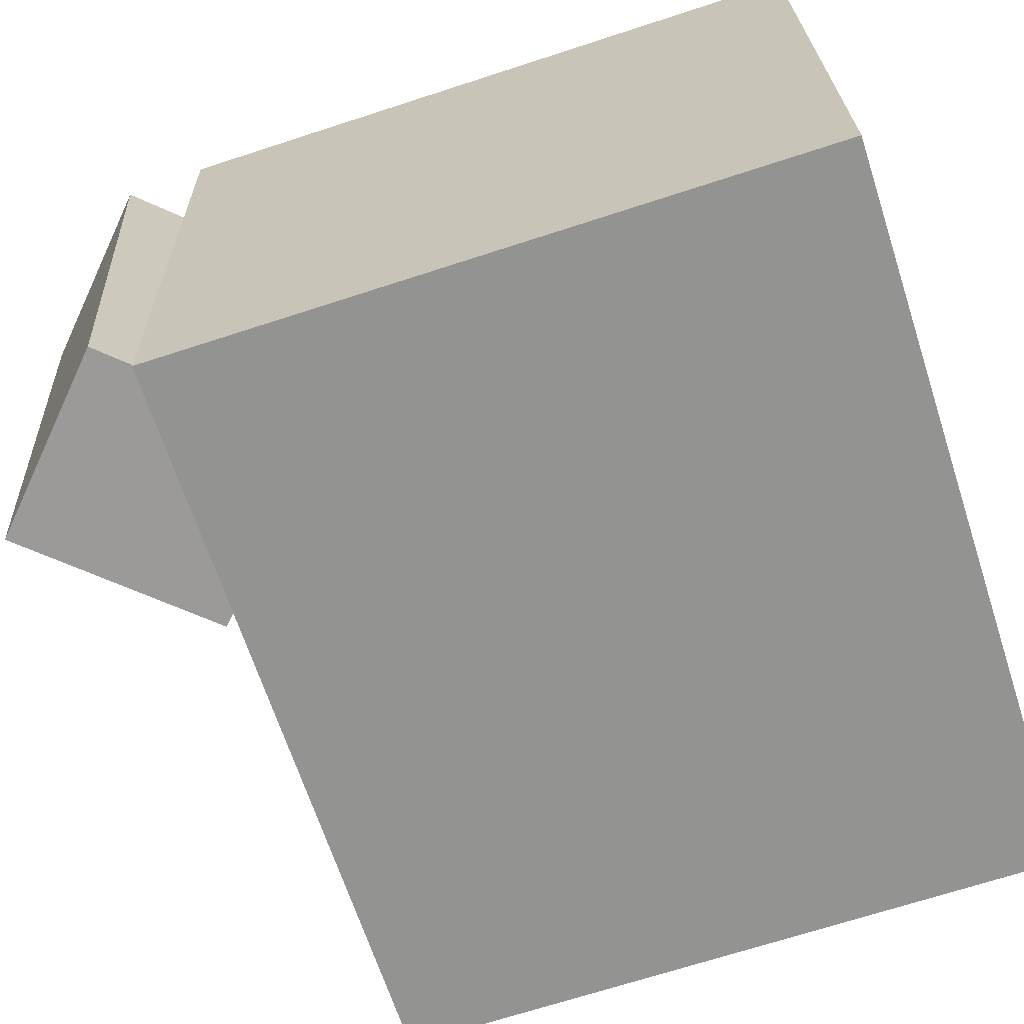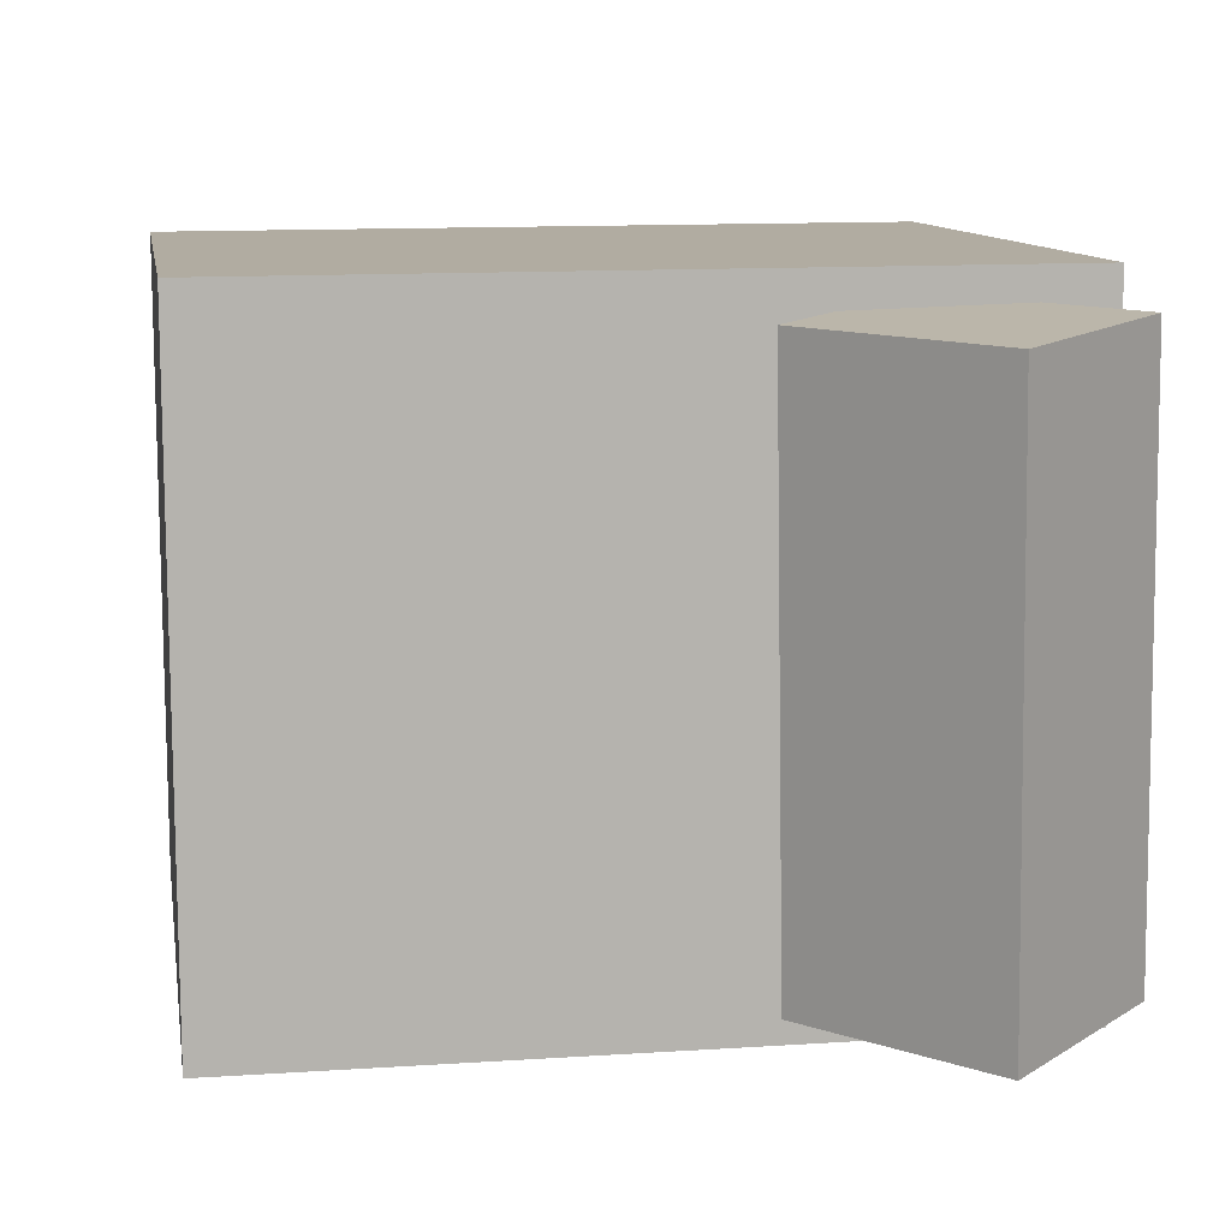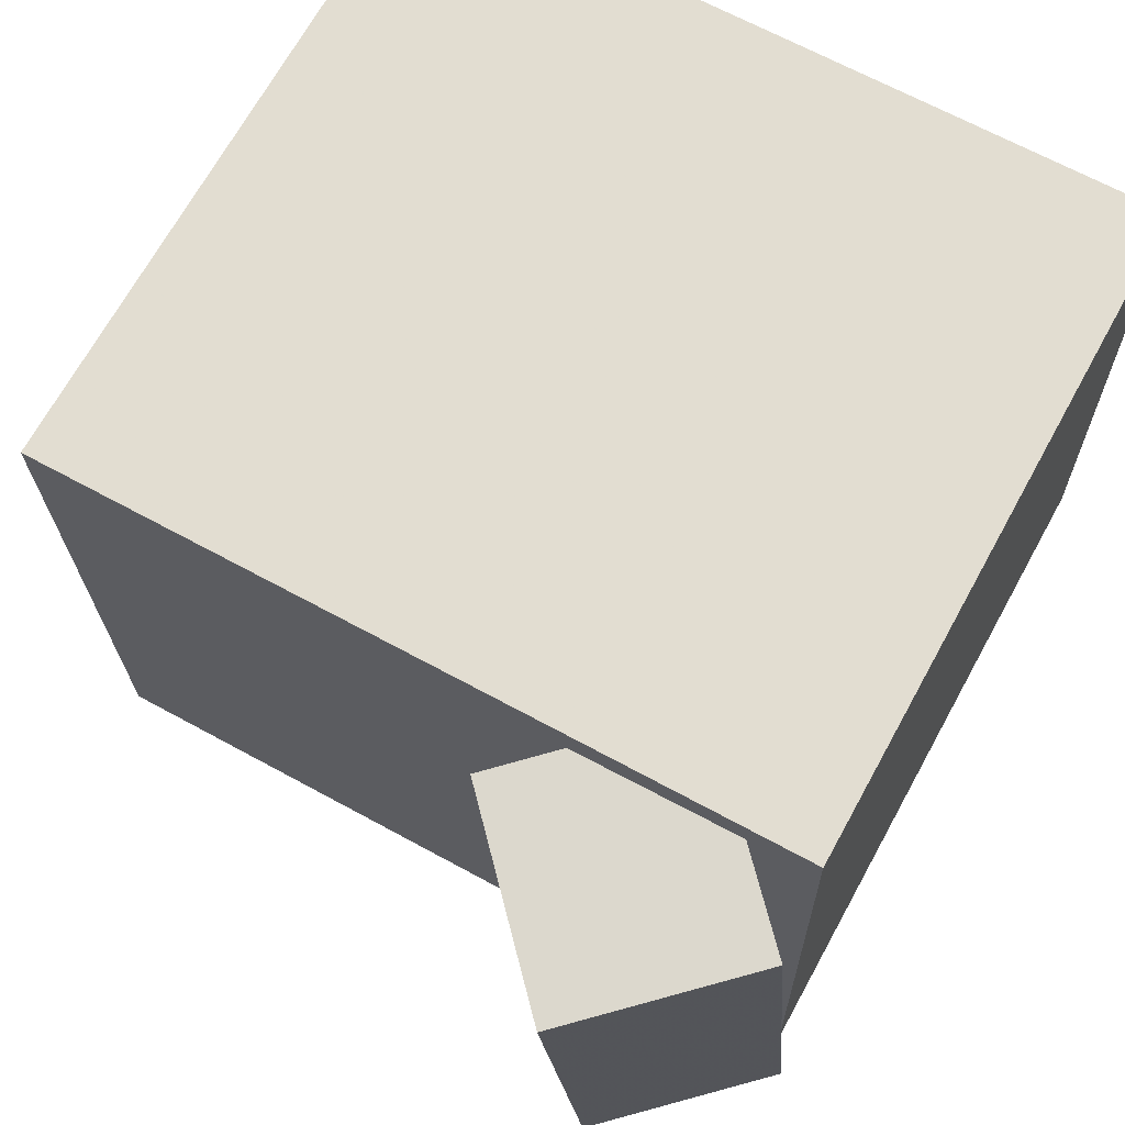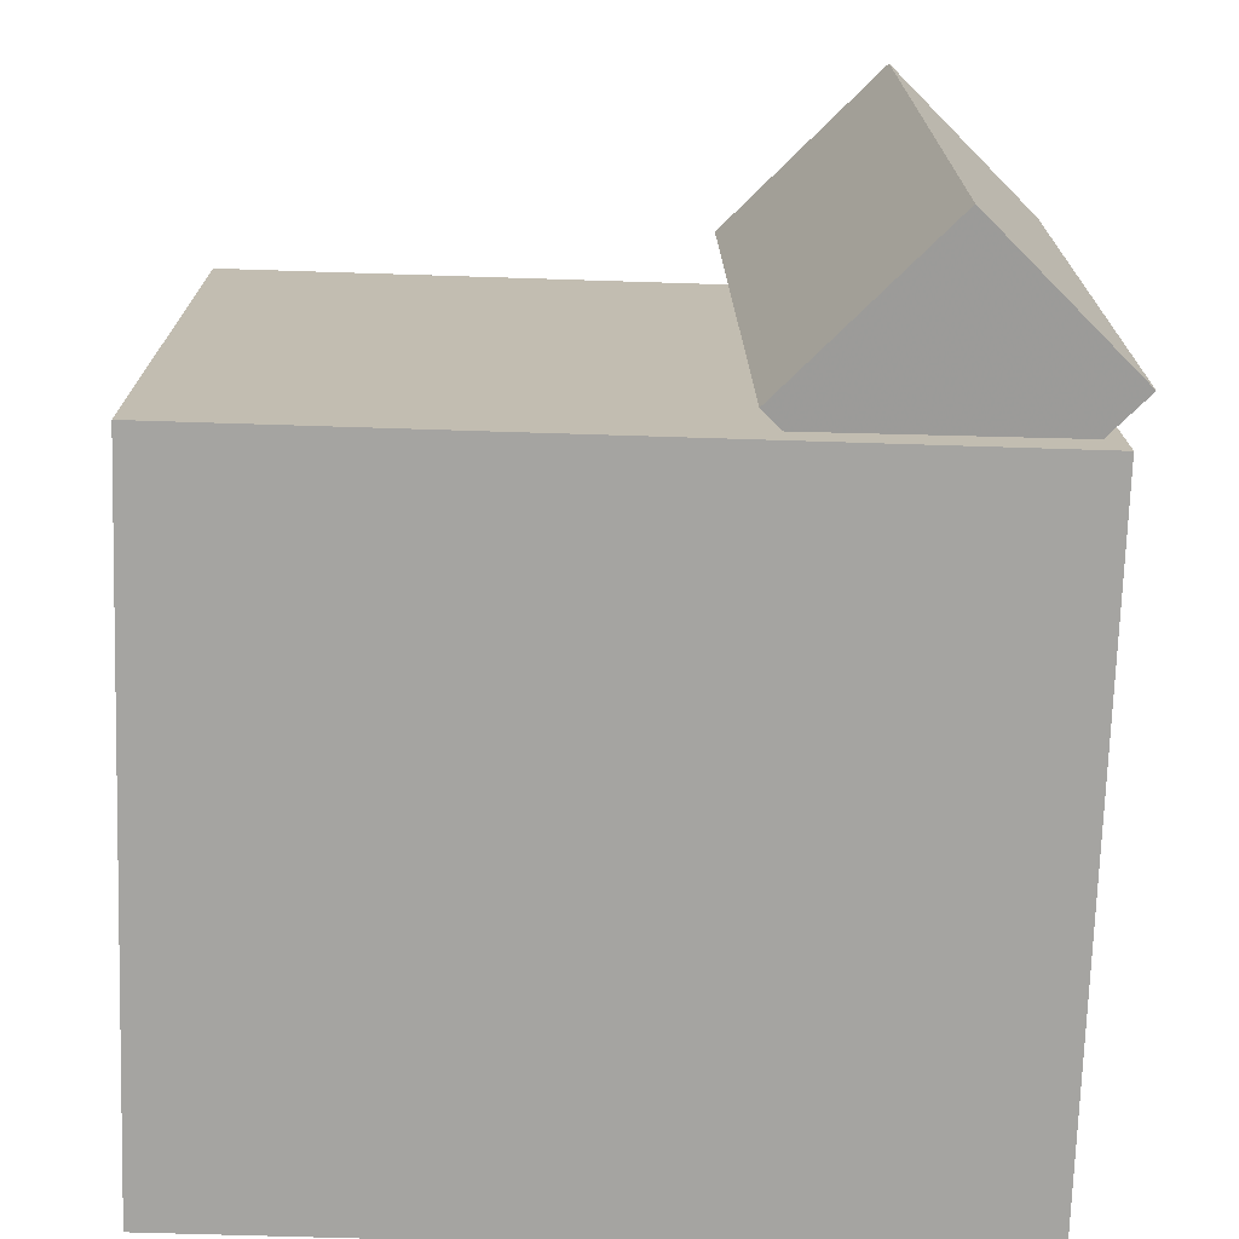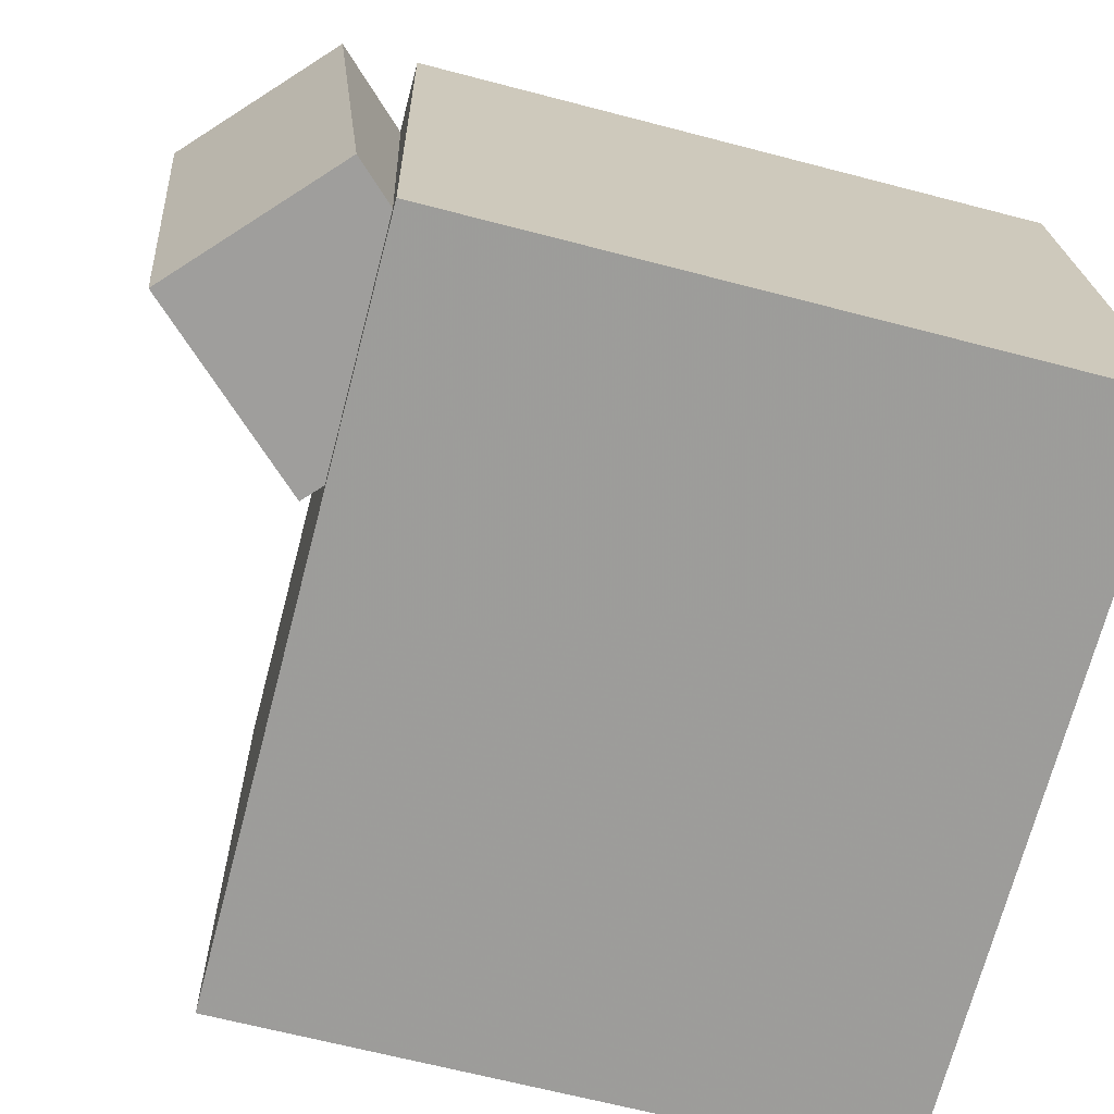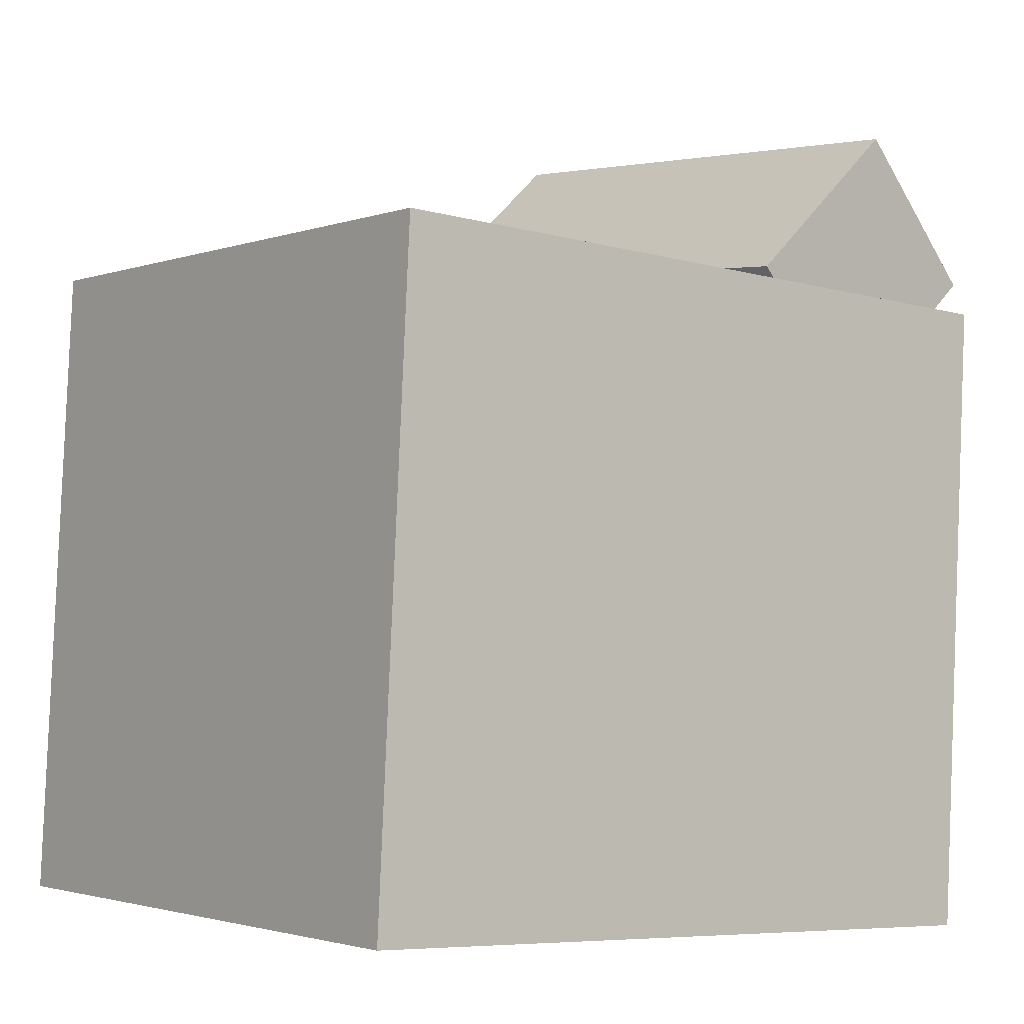
<metadata>
{"format":"obj","ext":"obj","renderer":"f3d","projection":"perspective","resolution":1024,"background":"white","views":[{"elev":-65.7,"azim":-69.9,"up":"+Z"},{"elev":9.0,"azim":173.1,"up":"+Z"},{"elev":67.5,"azim":-149.1,"up":"+Z"},{"elev":-74.5,"azim":-179.8,"up":"+Z"},{"elev":-70.0,"azim":-102.6,"up":"+Z"},{"elev":-3.7,"azim":141.7,"up":"+Y"}]}
</metadata>
<code>
v 0.3092 0.2574 0.2663
v 0.3051 0.2465 -0.275
v -0.3403 0.2336 0.2717
v -0.3445 0.2227 -0.2696
v 0.3302 -0.3137 0.2776
v 0.3261 -0.3246 -0.2637
v -0.3193 -0.3375 0.283
v -0.3235 -0.3484 -0.2583
f 1.0 7.0 5.0
f 1.0 3.0 7.0
f 1.0 4.0 3.0
f 1.0 2.0 4.0
f 3.0 8.0 7.0
f 3.0 4.0 8.0
f 5.0 7.0 8.0
f 5.0 8.0 6.0
f 1.0 5.0 6.0
f 1.0 6.0 2.0
f 2.0 6.0 8.0
f 2.0 8.0 4.0
v -0.0921 0.2899 0.2347
v -0.1065 0.2471 -0.248
v -0.2263 0.4217 0.227
v -0.2407 0.3789 -0.2557
v -0.2135 0.1671 0.2492
v -0.228 0.1243 -0.2335
v -0.3477 0.2989 0.2415
v -0.3621 0.2561 -0.2412
f 9.0 15.0 13.0
f 9.0 11.0 15.0
f 9.0 12.0 11.0
f 9.0 10.0 12.0
f 11.0 16.0 15.0
f 11.0 12.0 16.0
f 13.0 15.0 16.0
f 13.0 16.0 14.0
f 9.0 13.0 14.0
f 9.0 14.0 10.0
f 10.0 14.0 16.0
f 10.0 16.0 12.0

</code>
